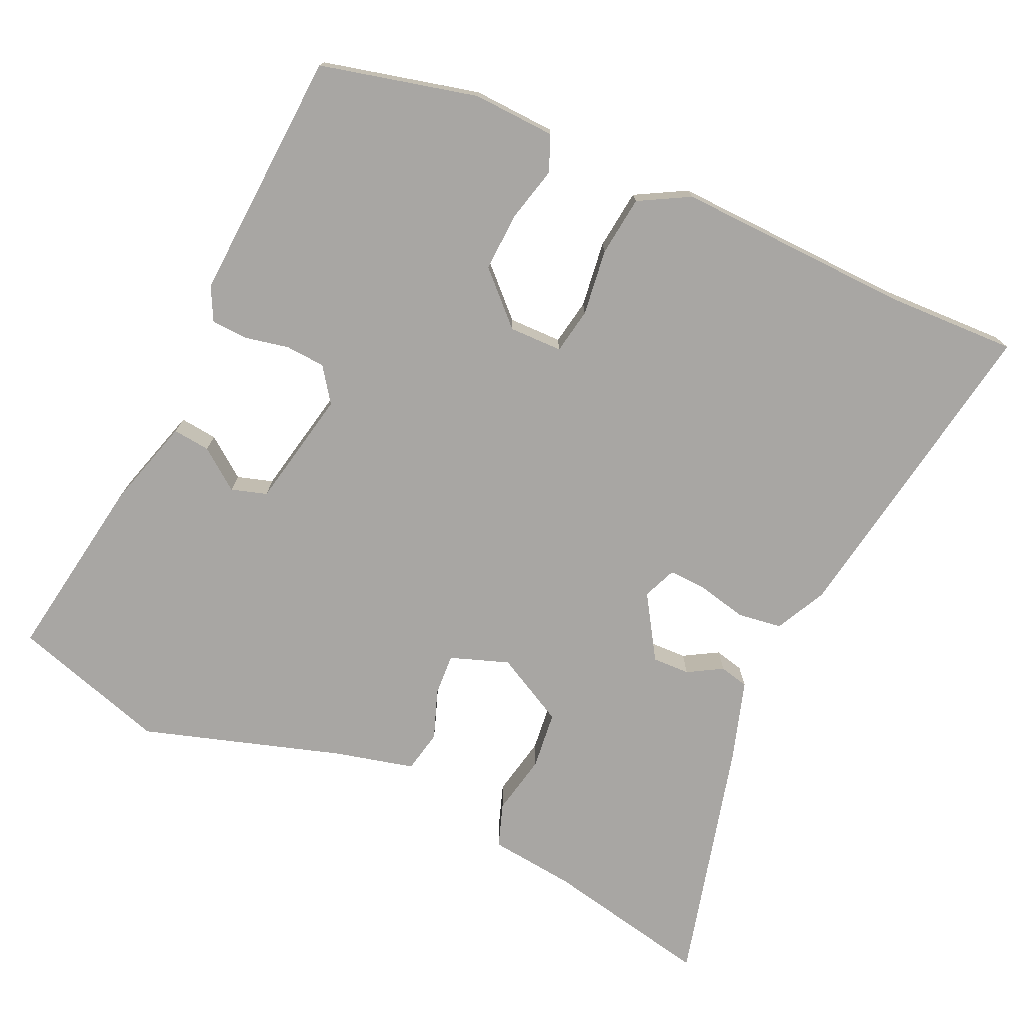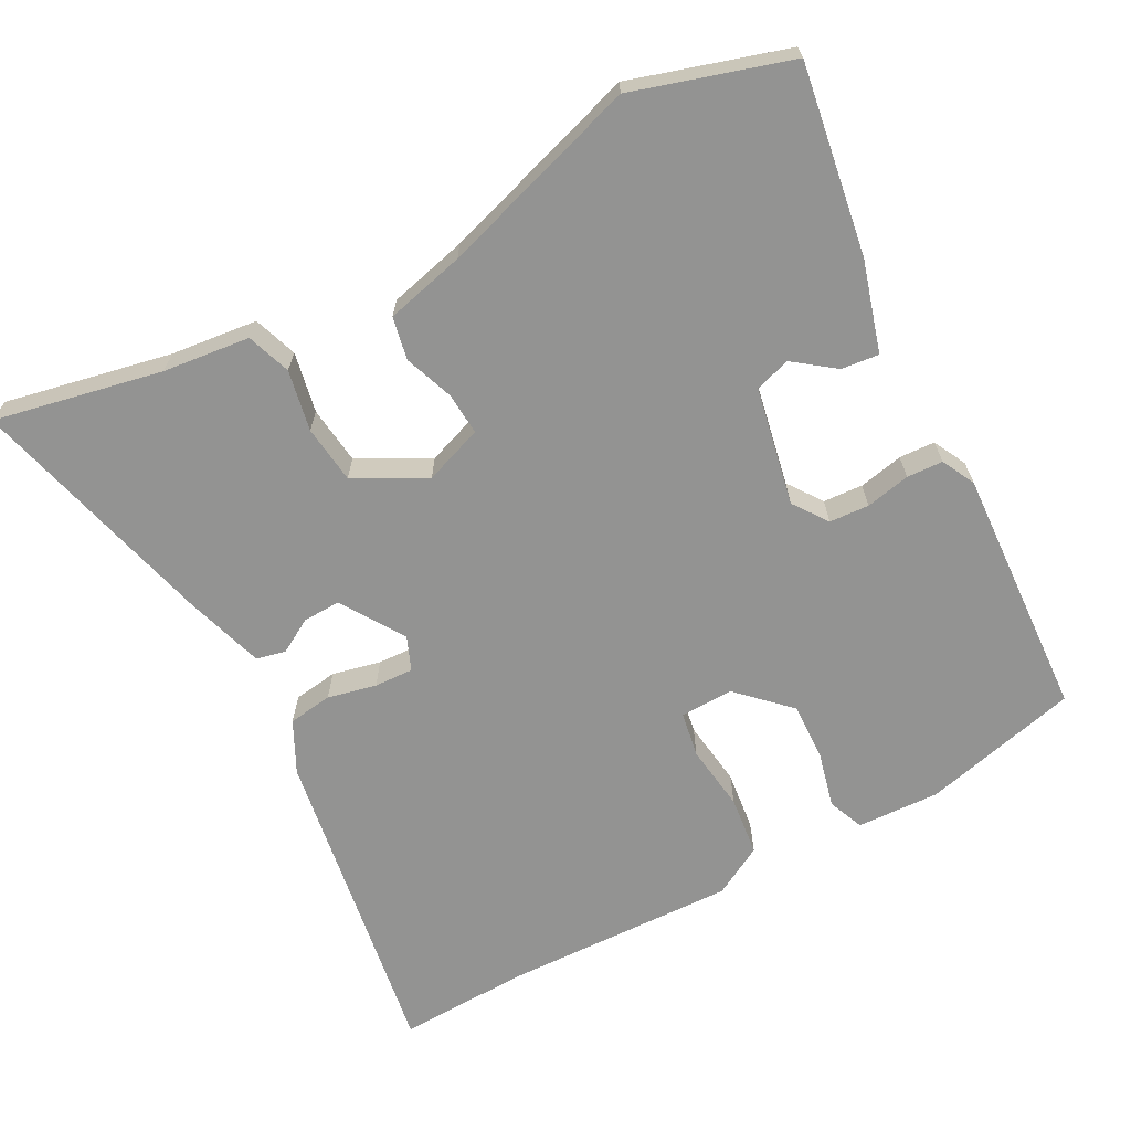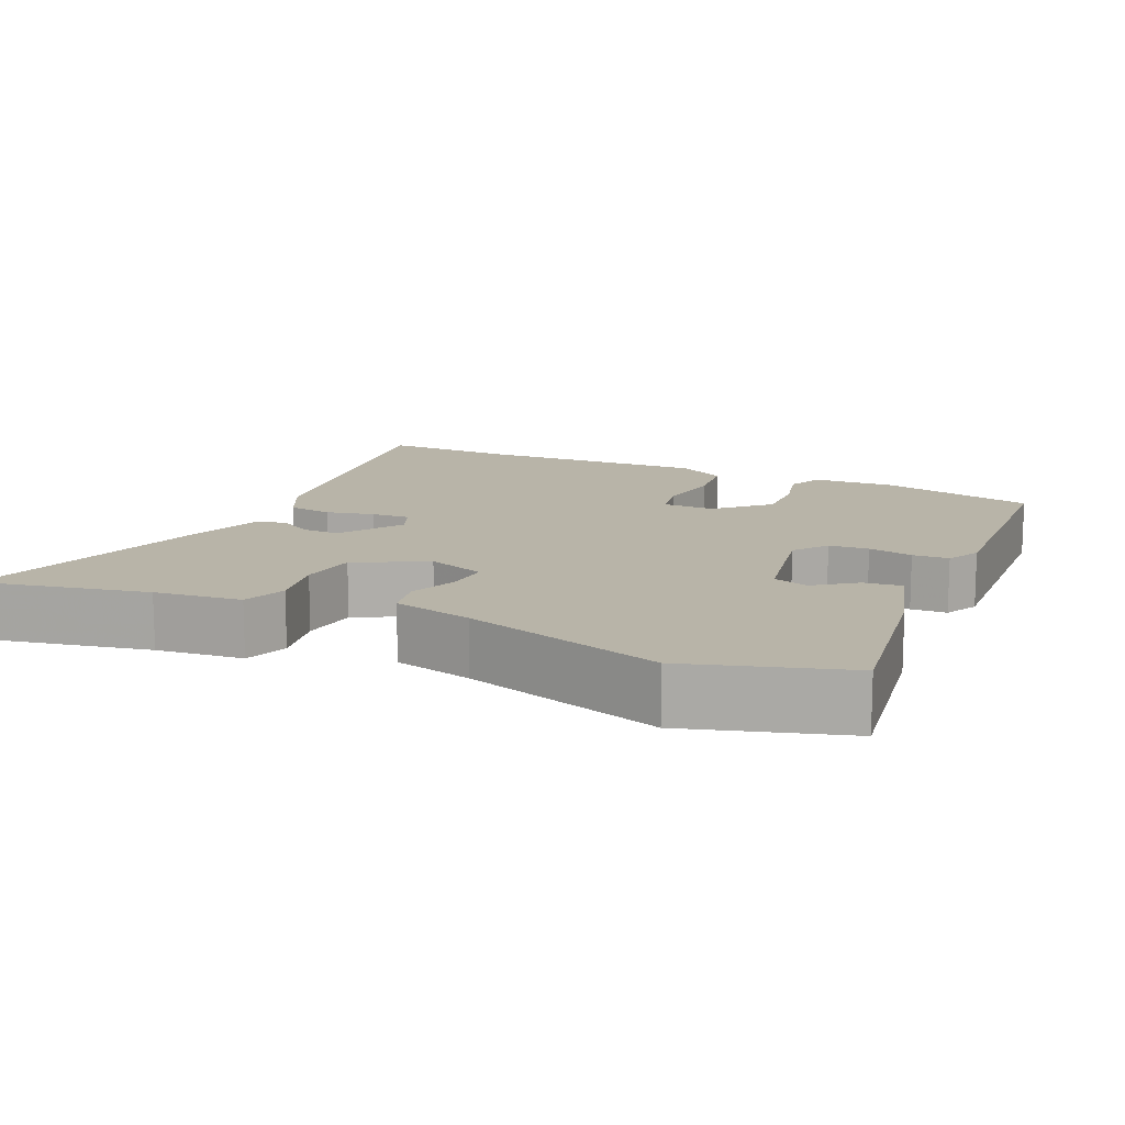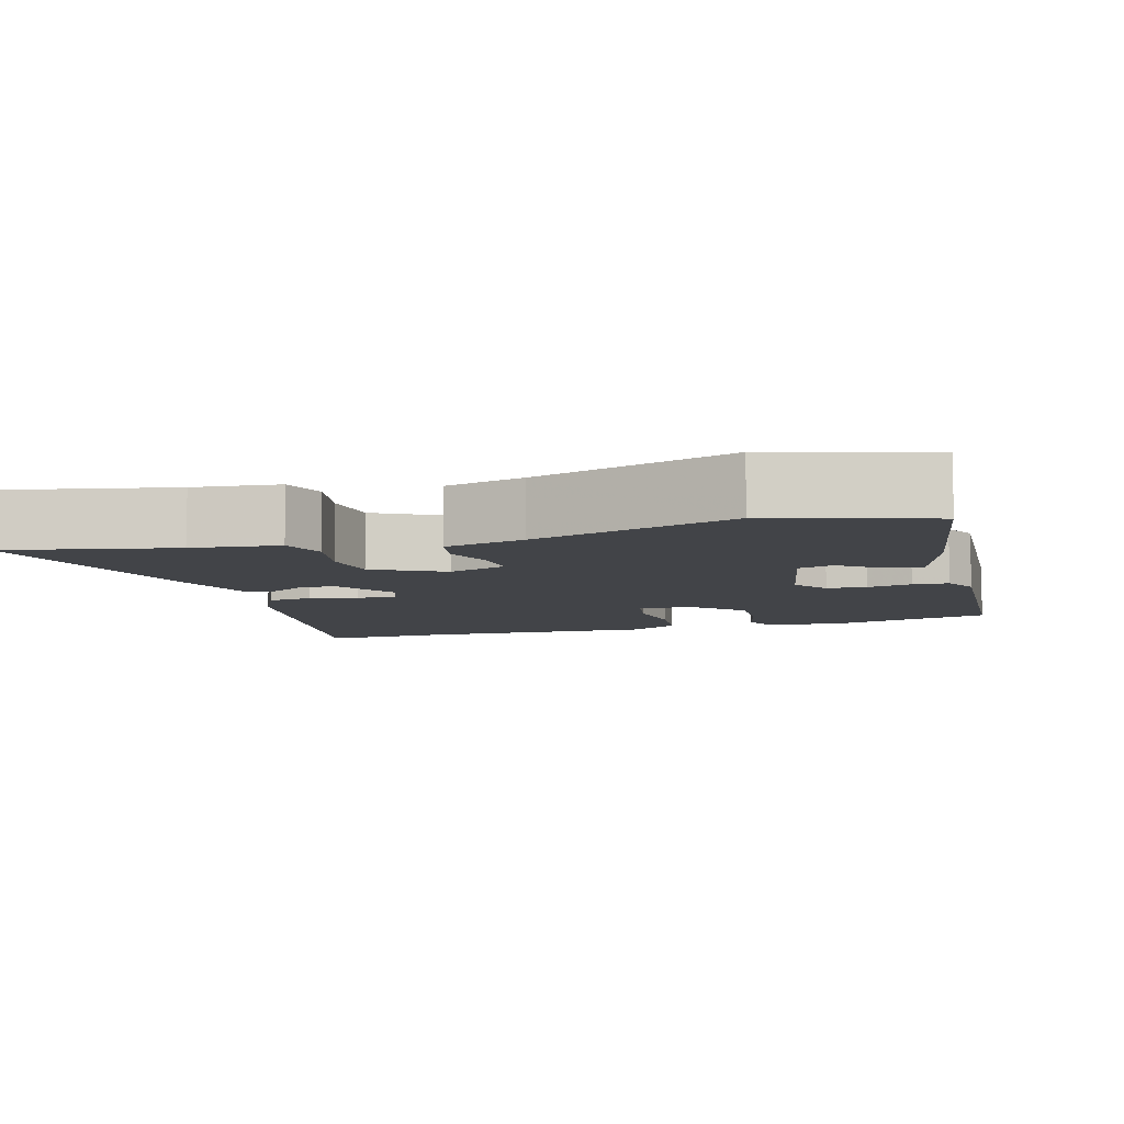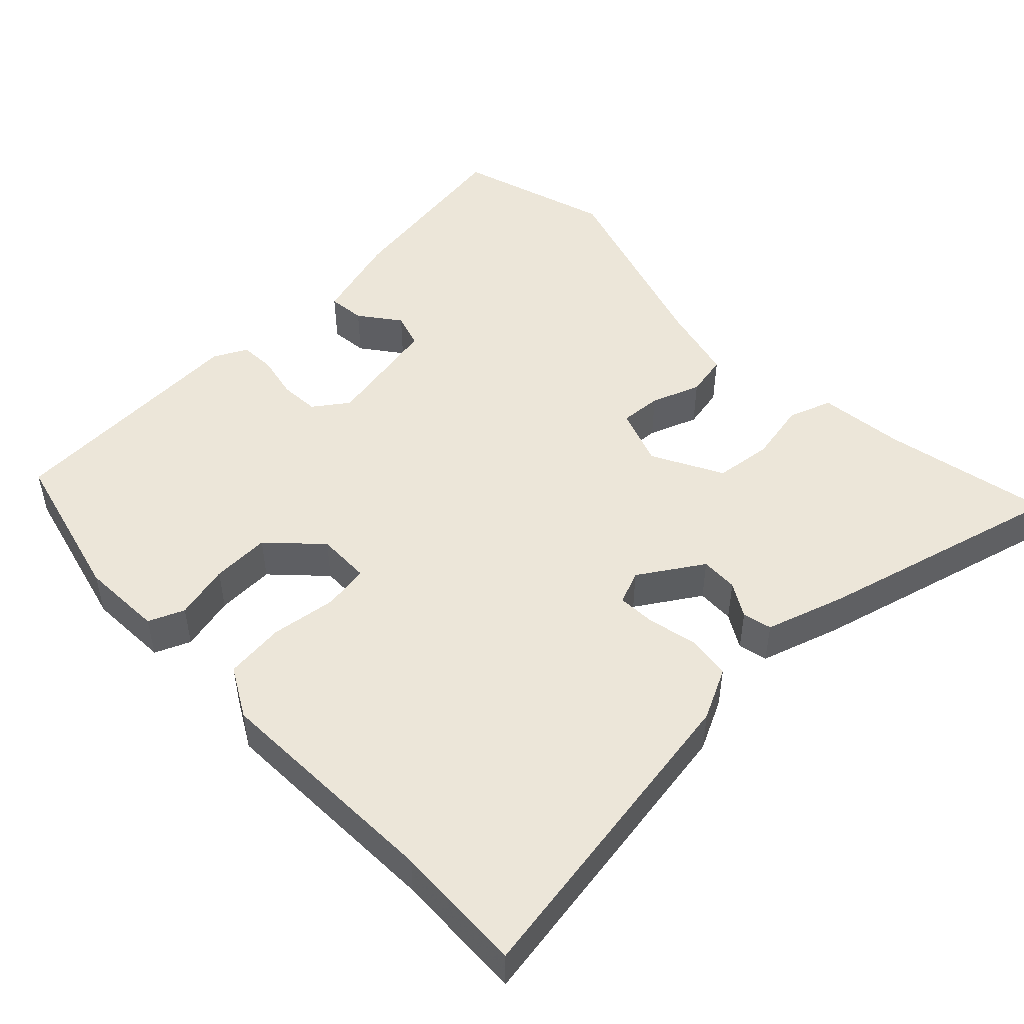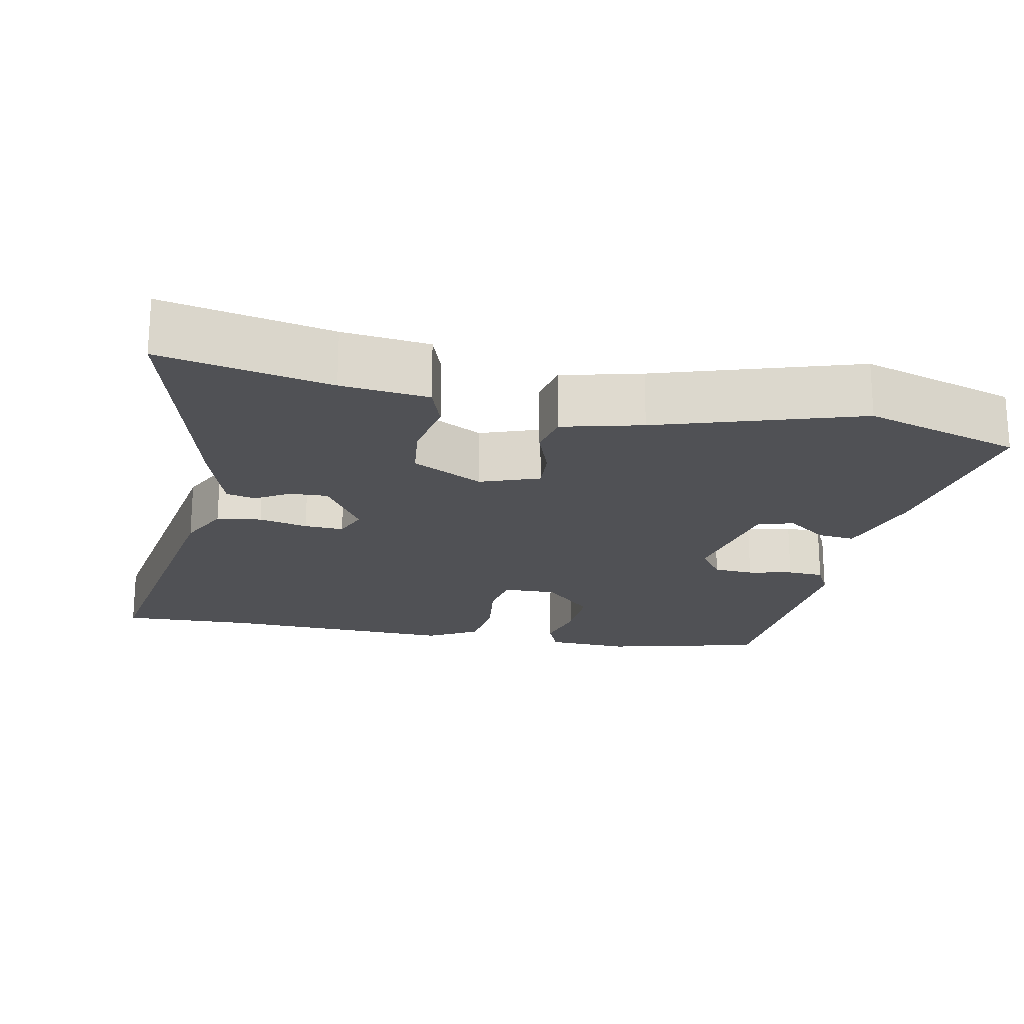
<metadata>
{"format":"obj","ext":"obj","renderer":"f3d","projection":"perspective","resolution":1024,"background":"white","views":[{"elev":-74.3,"azim":-26.2,"up":"+Y"},{"elev":-66.6,"azim":-153.4,"up":"+Y"},{"elev":13.0,"azim":-156.9,"up":"+Y"},{"elev":-7.8,"azim":-165.4,"up":"+Y"},{"elev":48.9,"azim":44.6,"up":"+Y"},{"elev":-20.2,"azim":167.1,"up":"+Y"}]}
</metadata>
<code>
v 0.339 0.07 0.49
v 0.513 0.07 0.501
v 0.455 0.07 0.071
v 0.423 0.07 0.002
v 0.364 0.07 -0.008
v 0.299 0.07 0.005
v 0.247 0.07 0.006
v 0.23 0.07 -0.039
v 0.286 0.07 -0.122
v 0.336 0.07 -0.119
v 0.381 0.07 -0.091
v 0.42 0.07 -0.099
v 0.456 0.07 -0.203
v 0.551 0.07 -0.533
v 0.327 0.07 -0.493
v 0.211 0.07 -0.483
v 0.189 0.07 -0.425
v 0.203 0.07 -0.344
v 0.192 0.07 -0.267
v 0.097 0.07 -0.22
v 0.02 0.07 -0.25
v 0.025 0.07 -0.306
v 0.051 0.07 -0.371
v 0.041 0.07 -0.428
v -0.064 0.07 -0.457
v -0.328 0.07 -0.548
v -0.537 0.07 -0.49
v -0.504 0.07 -0.238
v -0.472 0.07 -0.117
v -0.422 0.07 -0.121
v -0.367 0.07 -0.16
v -0.32 0.07 -0.144
v -0.293 0.07 0.014
v -0.327 0.07 0.059
v -0.38 0.07 0.061
v -0.439 0.07 0.047
v -0.487 0.07 0.048
v -0.511 0.07 0.092
v -0.501 0.07 0.427
v -0.294 0.07 0.484
v -0.184 0.07 0.482
v -0.163 0.07 0.435
v -0.179 0.07 0.361
v -0.18 0.07 0.283
v -0.113 0.07 0.221
v -0.042 0.07 0.224
v -0.033 0.07 0.285
v -0.047 0.07 0.373
v -0.04 0.07 0.453
v 0.026 0.07 0.492
v 0.339 0 0.49
v 0.513 0 0.501
v 0.455 0 0.071
v 0.423 0 0.002
v 0.364 0 -0.008
v 0.299 0 0.005
v 0.247 0 0.006
v 0.23 0 -0.039
v 0.286 0 -0.122
v 0.336 0 -0.119
v 0.381 0 -0.091
v 0.42 0 -0.099
v 0.456 0 -0.203
v 0.551 0 -0.533
v 0.327 0 -0.493
v 0.211 0 -0.483
v 0.189 0 -0.425
v 0.203 0 -0.344
v 0.192 0 -0.267
v 0.097 0 -0.22
v 0.02 0 -0.25
v 0.025 0 -0.306
v 0.051 0 -0.371
v 0.041 0 -0.428
v -0.064 0 -0.457
v -0.328 0 -0.548
v -0.537 0 -0.49
v -0.504 0 -0.238
v -0.472 0 -0.117
v -0.422 0 -0.121
v -0.367 0 -0.16
v -0.32 0 -0.144
v -0.293 0 0.014
v -0.327 0 0.059
v -0.38 0 0.061
v -0.439 0 0.047
v -0.487 0 0.048
v -0.511 0 0.092
v -0.501 0 0.427
v -0.294 0 0.484
v -0.184 0 0.482
v -0.163 0 0.435
v -0.179 0 0.361
v -0.18 0 0.283
v -0.113 0 0.221
v -0.042 0 0.224
v -0.033 0 0.285
v -0.047 0 0.373
v -0.04 0 0.453
v 0.026 0 0.492
f 49 50 1
f 48 49 1
f 47 48 1
f 4 5 6
f 3 4 6
f 2 3 6
f 1 2 6
f 47 1 6
f 46 47 6
f 45 46 6 7
f 41 42 43
f 40 41 43
f 39 40 43
f 38 39 43
f 37 38 43
f 36 37 43
f 35 36 43
f 34 35 43 44
f 33 34 44 45
f 29 30 31
f 28 29 31
f 27 28 31
f 26 27 31
f 25 26 31
f 25 31 32
f 24 25 32
f 23 24 32
f 22 23 32
f 32 33 45
f 22 32 45
f 21 22 45
f 15 16 17 18
f 15 18 19
f 14 15 19
f 13 14 19
f 12 13 19
f 11 12 19
f 10 11 19
f 9 10 19 20
f 45 7 8
f 21 45 8
f 20 21 8
f 8 9 20
f 51 100 99
f 51 99 98
f 51 98 97
f 56 55 54
f 56 54 53
f 56 53 52
f 56 52 51
f 56 51 97
f 56 97 96
f 57 56 96 95
f 93 92 91
f 93 91 90
f 93 90 89
f 93 89 88
f 93 88 87
f 93 87 86
f 93 86 85
f 94 93 85 84
f 95 94 84 83
f 81 80 79
f 81 79 78
f 81 78 77
f 81 77 76
f 81 76 75
f 82 81 75
f 82 75 74
f 82 74 73
f 82 73 72
f 95 83 82
f 95 82 72
f 95 72 71
f 68 67 66 65
f 69 68 65
f 69 65 64
f 69 64 63
f 69 63 62
f 69 62 61
f 69 61 60
f 70 69 60 59
f 58 57 95
f 58 95 71
f 58 71 70
f 70 59 58
f 1 51 52 2
f 2 52 53 3
f 3 53 54 4
f 4 54 55 5
f 5 55 56 6
f 6 56 57 7
f 7 57 58 8
f 8 58 59 9
f 9 59 60 10
f 10 60 61 11
f 11 61 62 12
f 12 62 63 13
f 13 63 64 14
f 14 64 65 15
f 15 65 66 16
f 16 66 67 17
f 17 67 68 18
f 18 68 69 19
f 19 69 70 20
f 20 70 71 21
f 21 71 72 22
f 22 72 73 23
f 23 73 74 24
f 24 74 75 25
f 25 75 76 26
f 26 76 77 27
f 27 77 78 28
f 28 78 79 29
f 29 79 80 30
f 30 80 81 31
f 31 81 82 32
f 32 82 83 33
f 33 83 84 34
f 34 84 85 35
f 35 85 86 36
f 36 86 87 37
f 37 87 88 38
f 38 88 89 39
f 39 89 90 40
f 40 90 91 41
f 41 91 92 42
f 42 92 93 43
f 43 93 94 44
f 44 94 95 45
f 45 95 96 46
f 46 96 97 47
f 47 97 98 48
f 48 98 99 49
f 49 99 100 50
f 50 100 51 1

</code>
